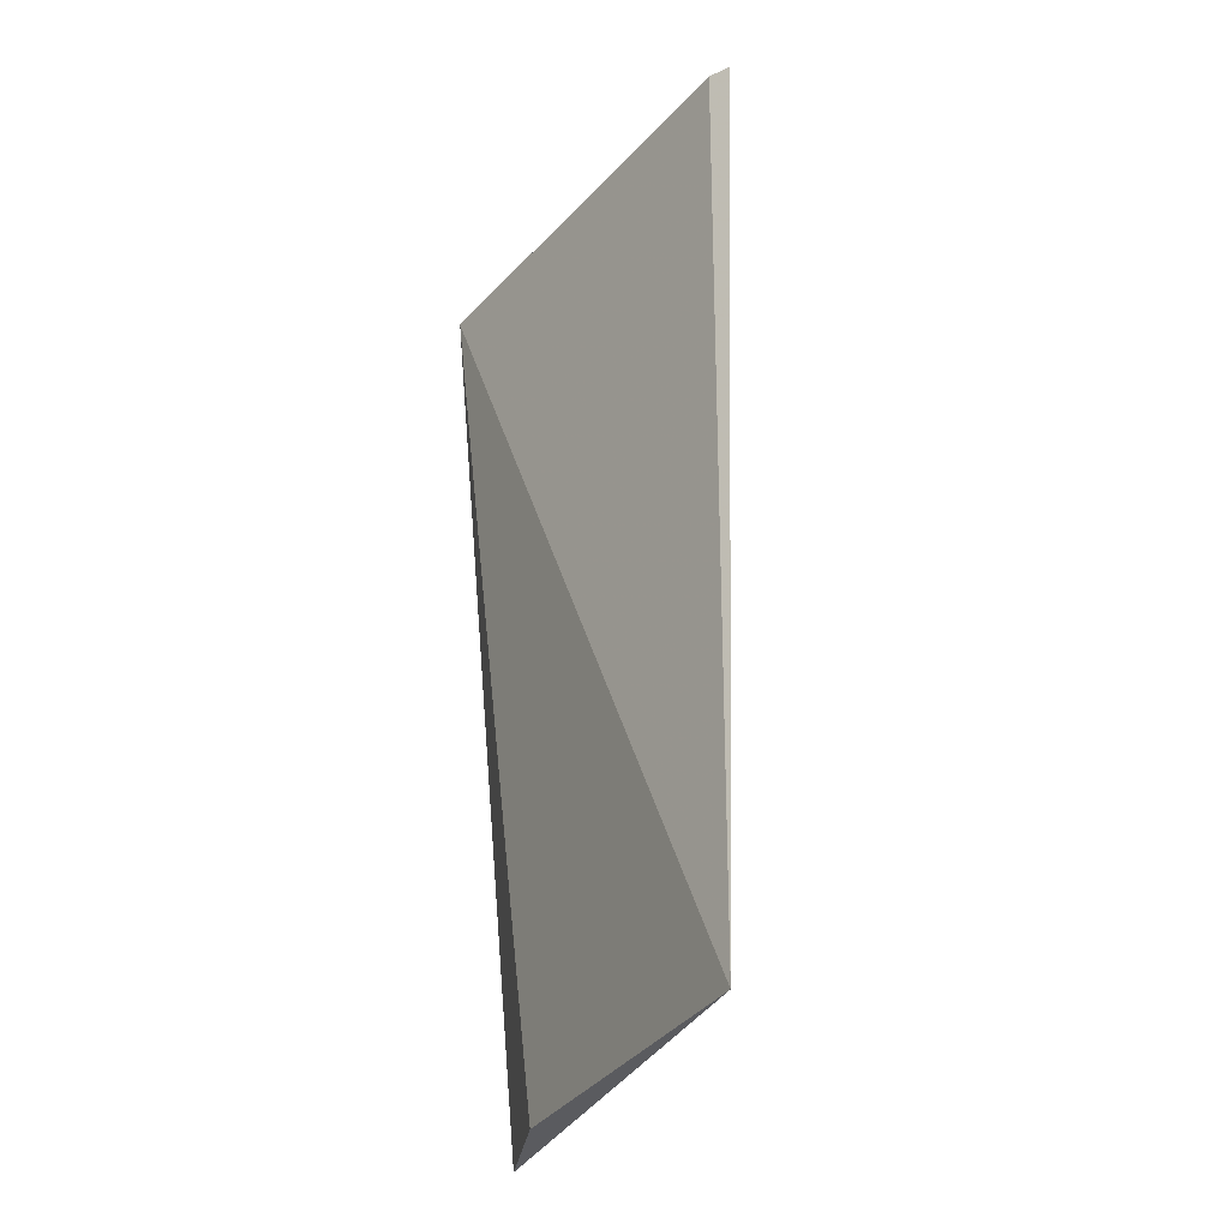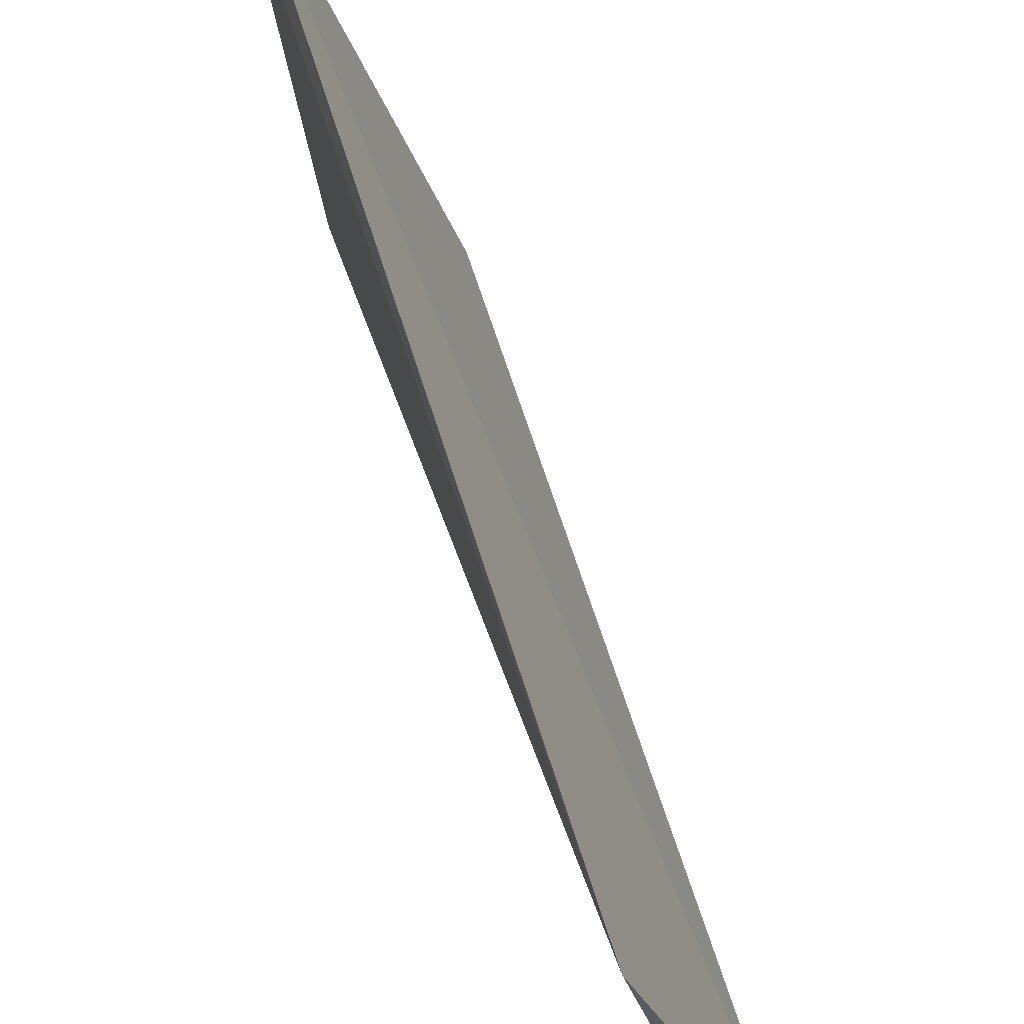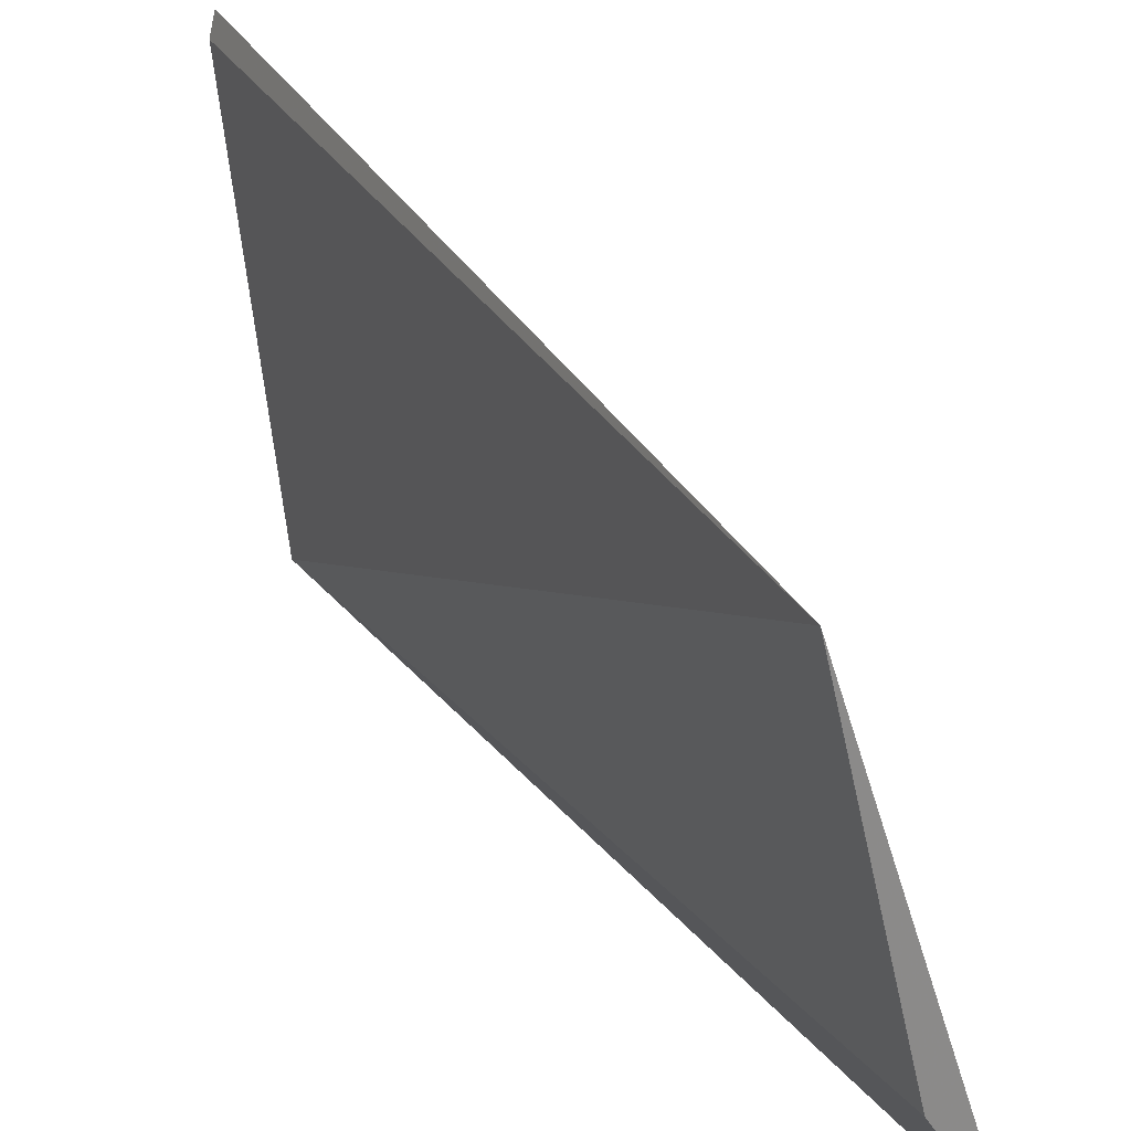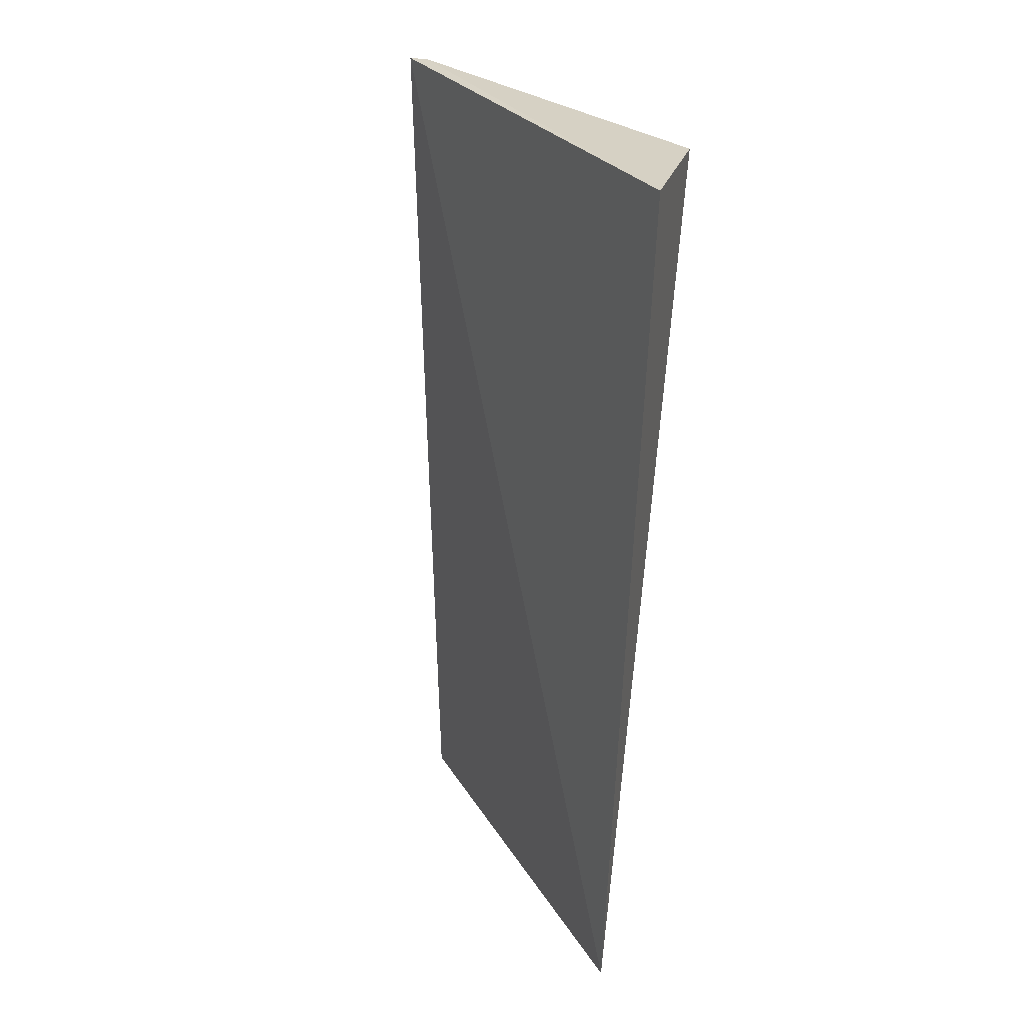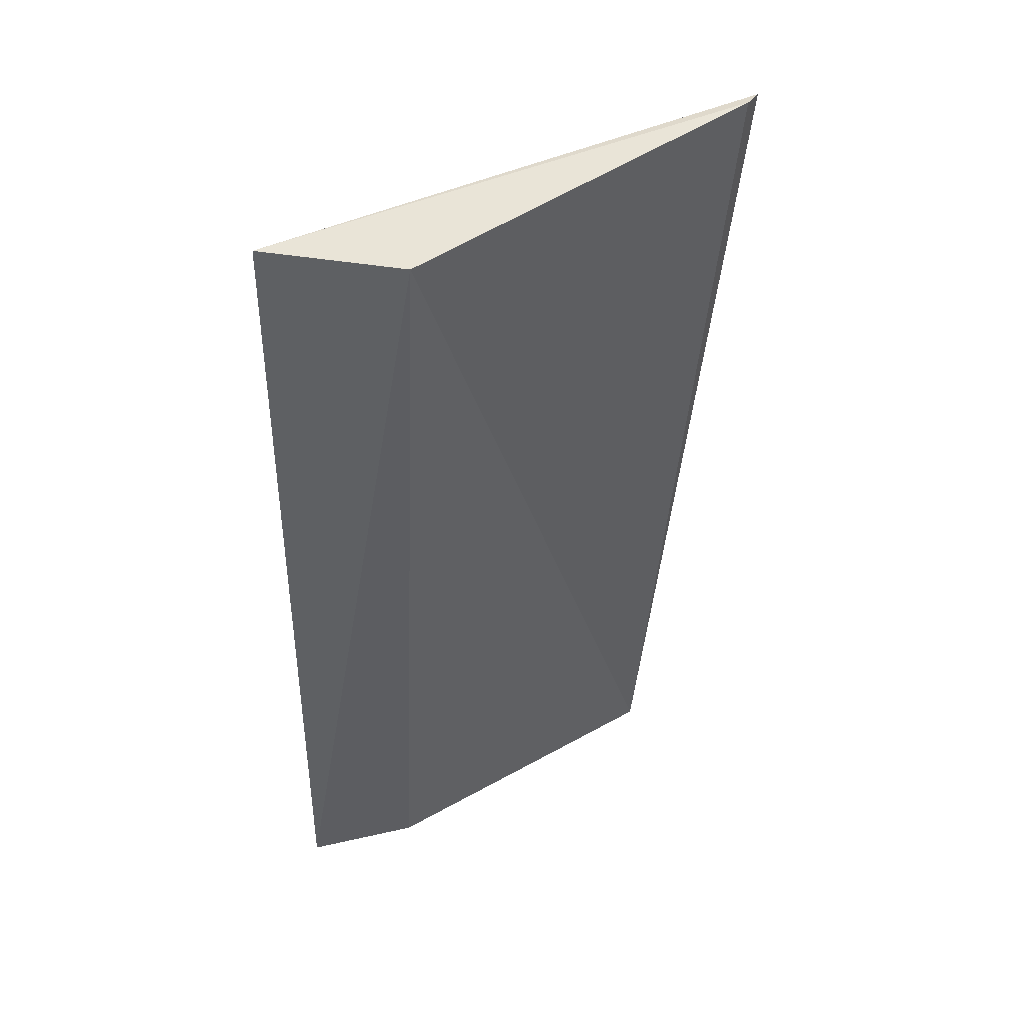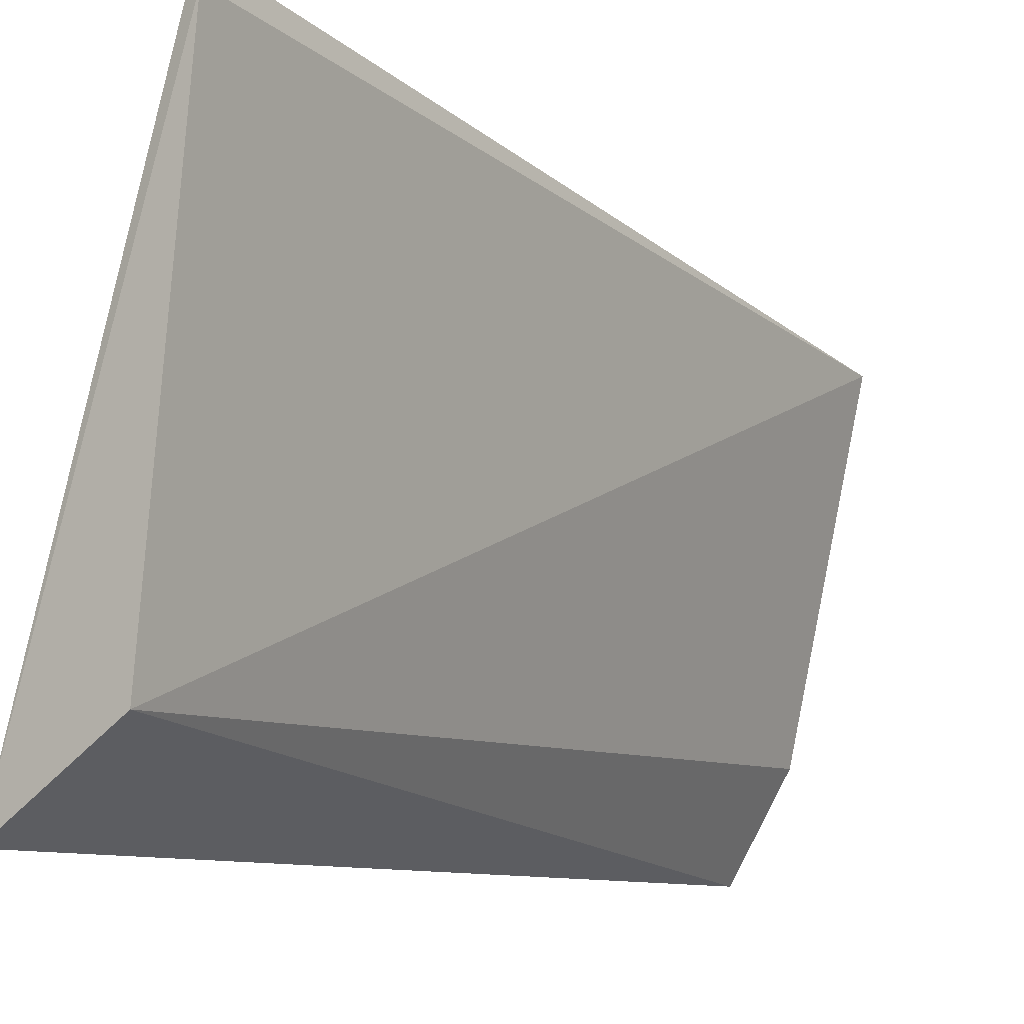
<metadata>
{"format":"obj","ext":"obj","renderer":"f3d","projection":"perspective","resolution":1024,"background":"white","views":[{"elev":-33.0,"azim":-41.6,"up":"+Y"},{"elev":57.3,"azim":-14.1,"up":"+Z"},{"elev":26.9,"azim":-22.7,"up":"+Z"},{"elev":27.3,"azim":137.0,"up":"+Y"},{"elev":41.6,"azim":-137.8,"up":"+Y"},{"elev":-10.9,"azim":-143.3,"up":"+Z"}]}
</metadata>
<code>
v -126.9 -3.761 60.25
v -125.9 -8.344 57.59
v -126.1 -3.75 57.5
v -126.5 -8.344 59.26
v -126.7 -3.761 57.89
v -126.3 -8.346 58.1
v -127 -3.752 60.14
v -126.7 -8.344 59.82
f 1 2 3
f 2 1 4
f 5 3 2
f 6 5 2
f 6 2 4
f 7 1 3
f 7 3 5
f 8 6 4
f 8 5 6
f 8 7 5
f 8 4 1
f 8 1 7

</code>
